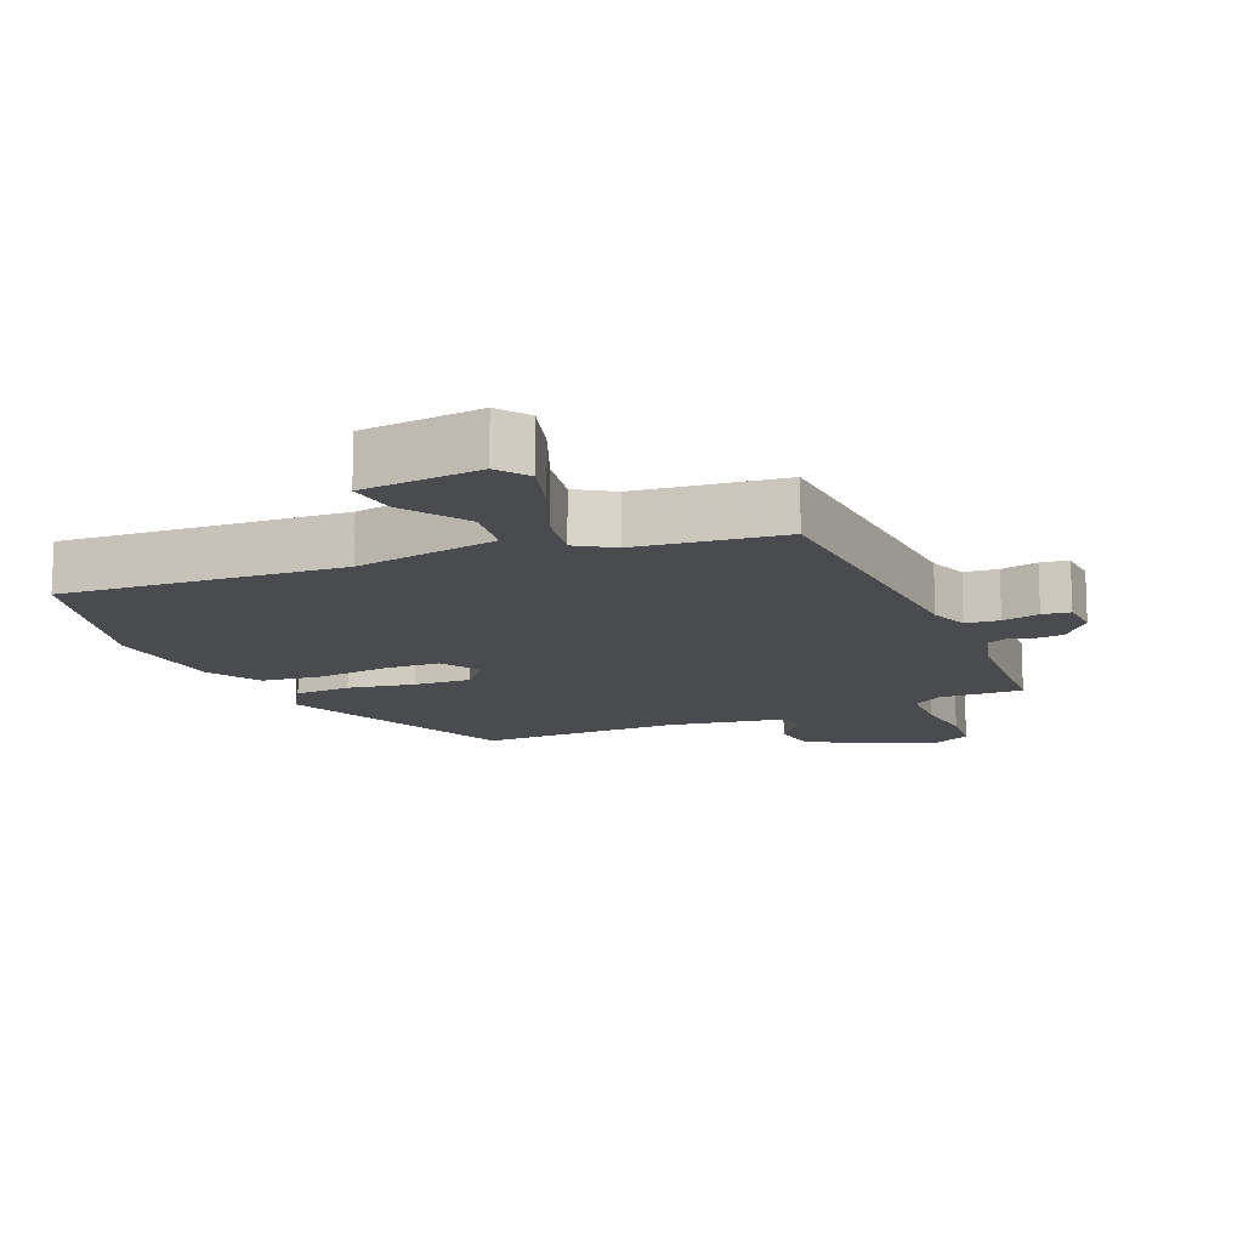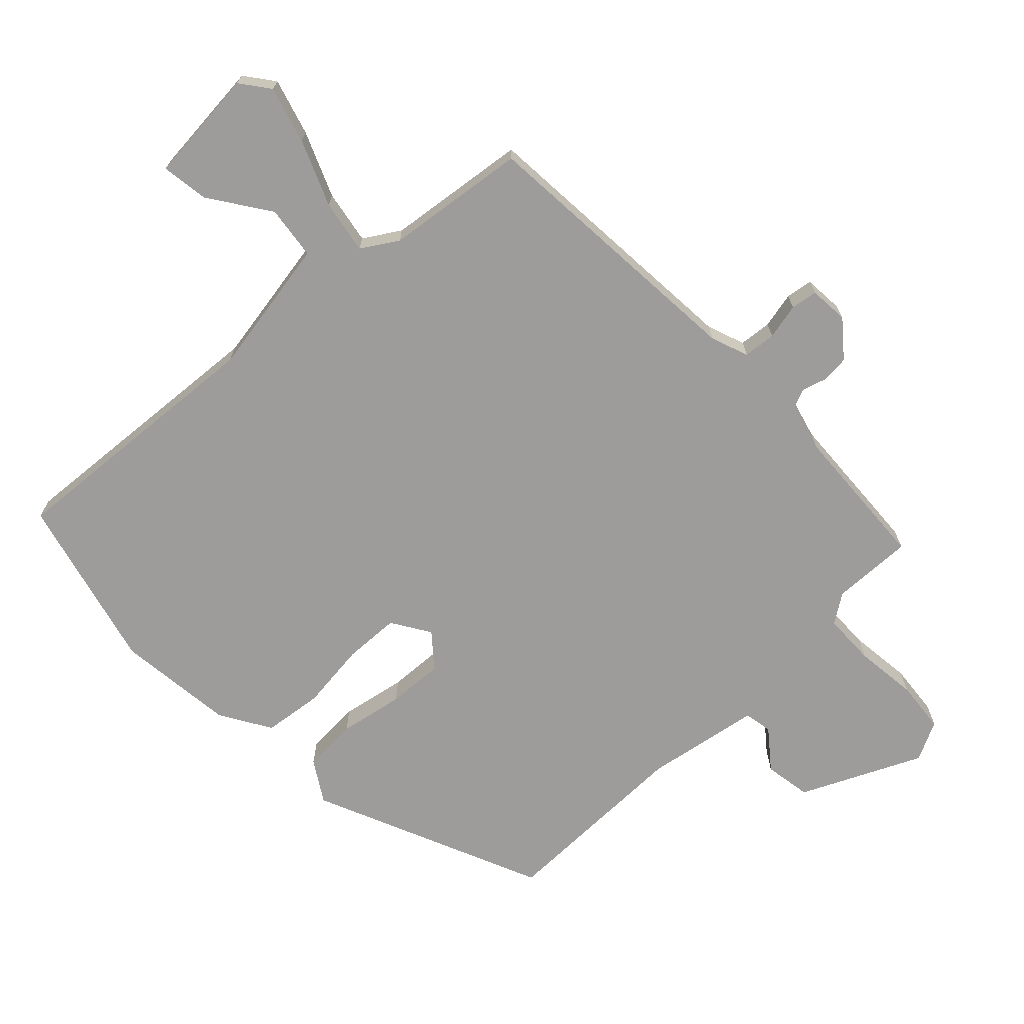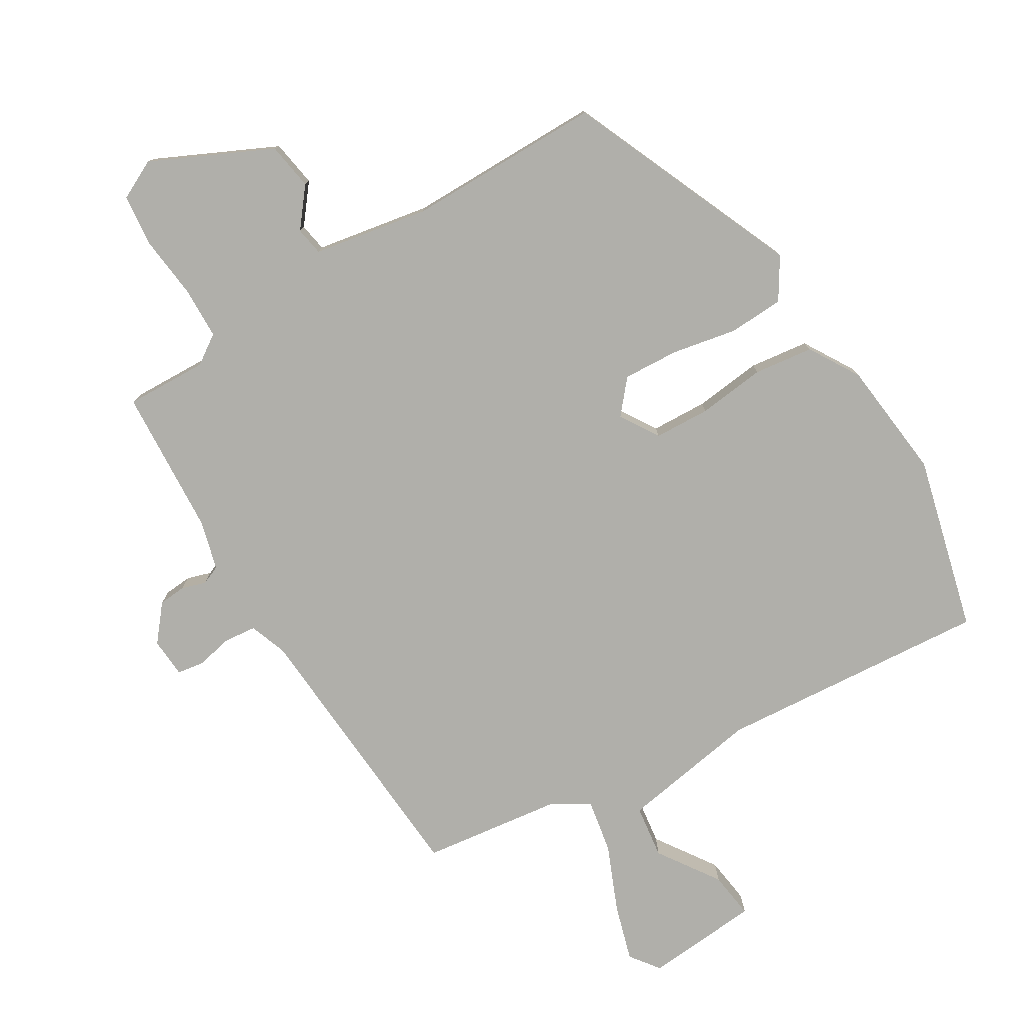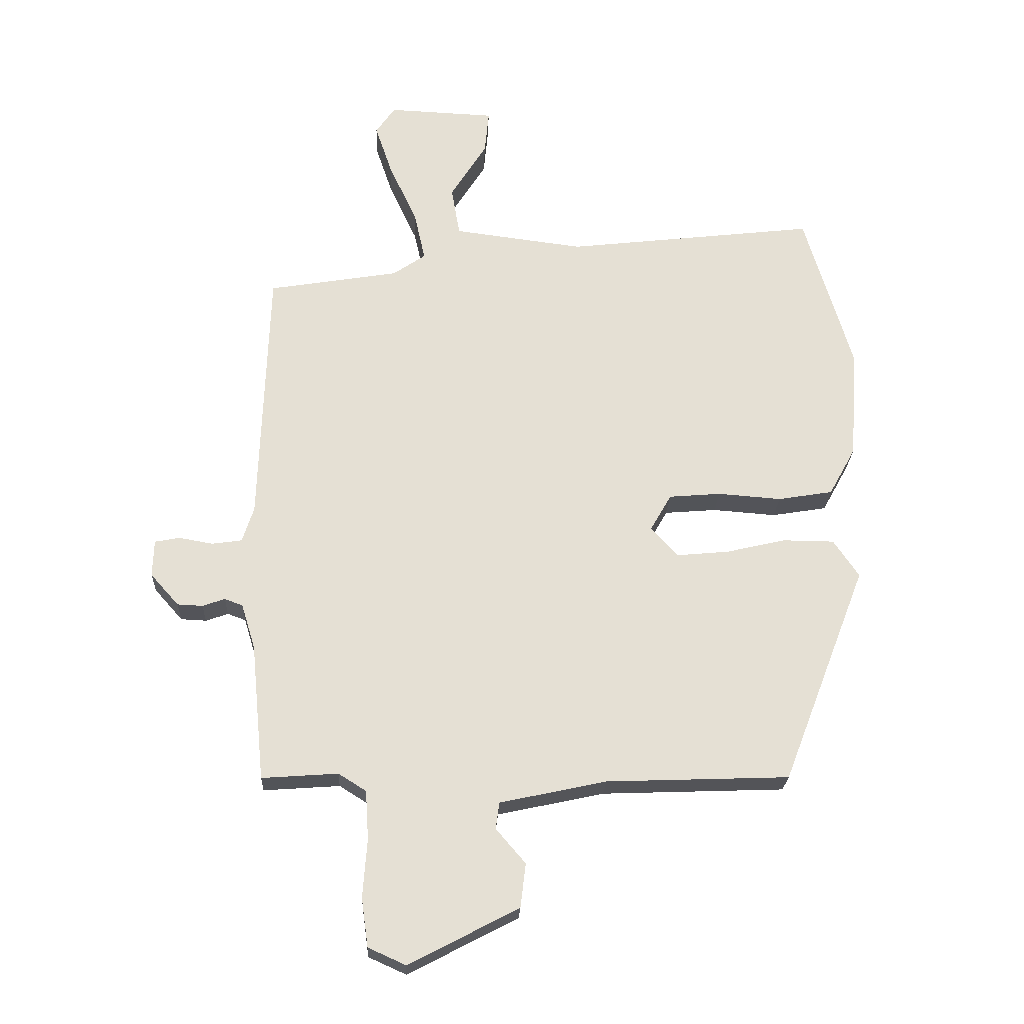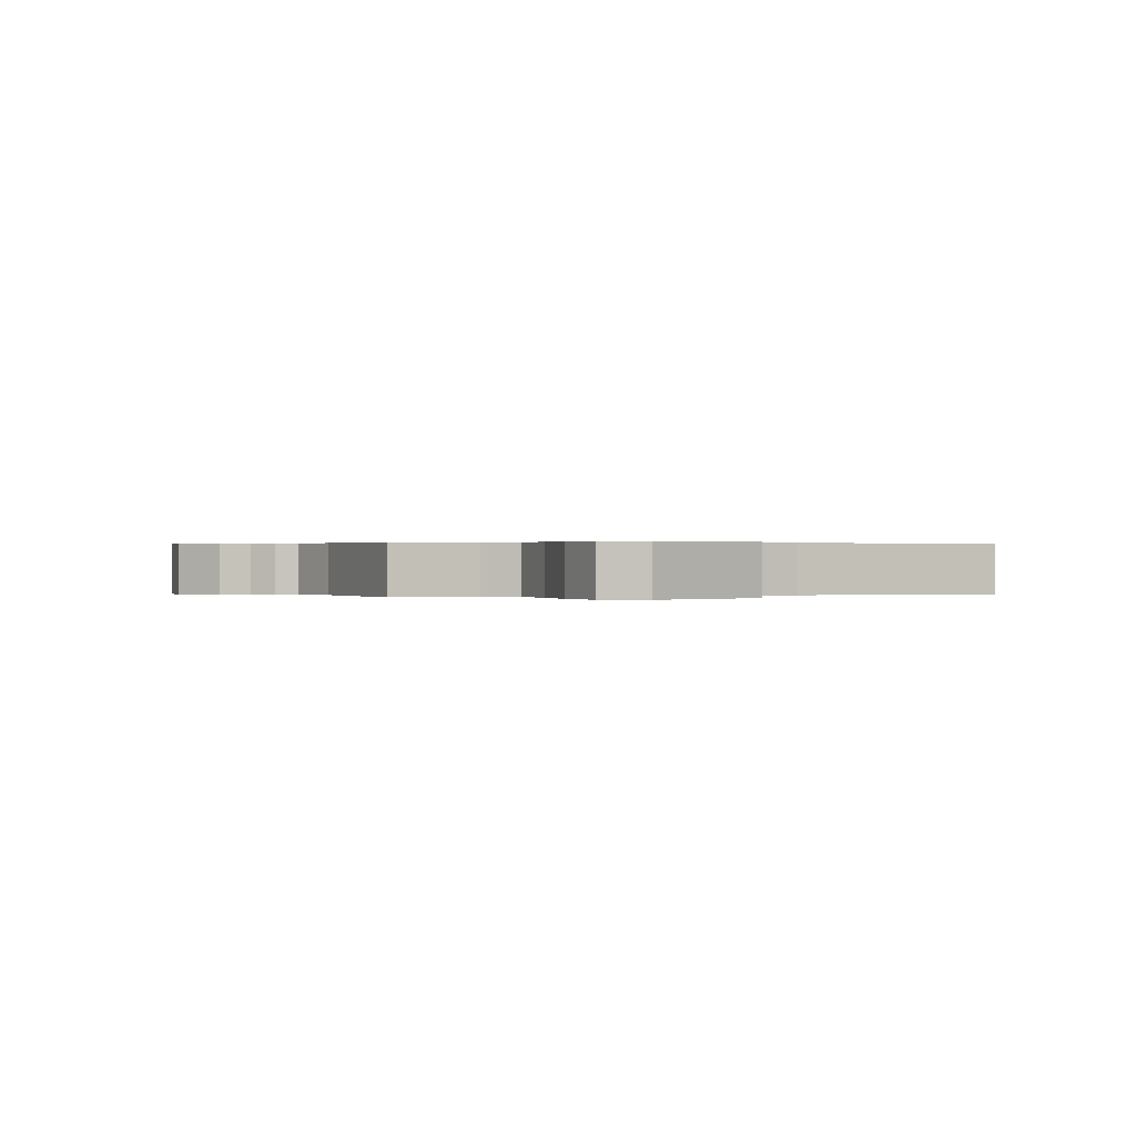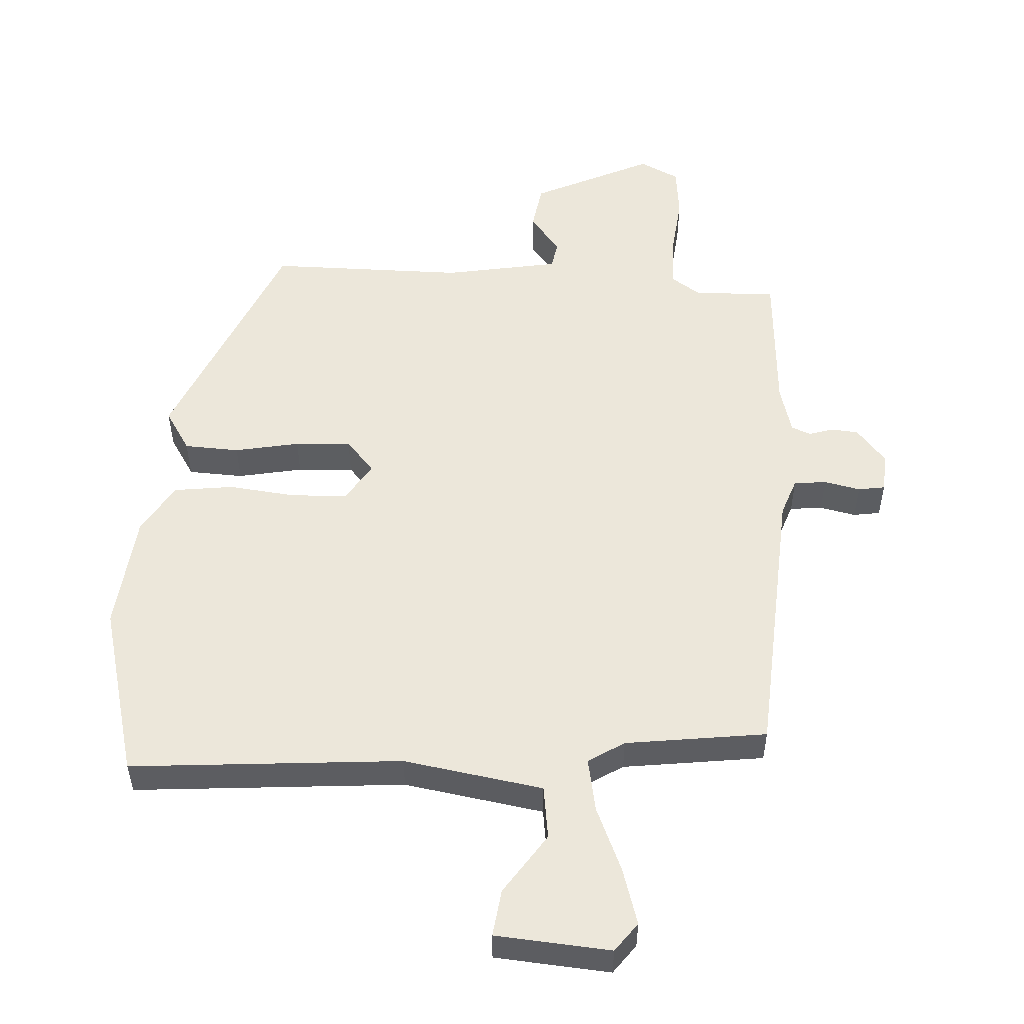
<metadata>
{"format":"obj","ext":"obj","renderer":"f3d","projection":"perspective","resolution":1024,"background":"white","views":[{"elev":-14.1,"azim":25.4,"up":"+Y"},{"elev":-70.1,"azim":46.1,"up":"+Y"},{"elev":-78.0,"azim":-146.8,"up":"+Y"},{"elev":-23.7,"azim":177.7,"up":"+Z"},{"elev":0.2,"azim":161.1,"up":"+Y"},{"elev":52.7,"azim":5.3,"up":"+Y"}]}
</metadata>
<code>
v -0.4 0.07 -0.475
v -0.54 0.07 -0.113
v -0.498 0.07 -0.051
v -0.413 0.07 -0.05
v -0.314 0.07 -0.073
v -0.228 0.07 -0.081
v -0.183 0.07 -0.032
v -0.218 0.07 0.029
v -0.304 0.07 0.036
v -0.409 0.07 0.028
v -0.5 0.07 0.043
v -0.544 0.07 0.123
v -0.557 0.07 0.307
v -0.478 0.07 0.574
v -0.062 0.07 0.526
v 0.154 0.07 0.554
v 0.168 0.07 0.636
v 0.108 0.07 0.732
v 0.101 0.07 0.805
v 0.278 0.07 0.813
v 0.31 0.07 0.767
v 0.281 0.07 0.681
v 0.235 0.07 0.582
v 0.217 0.07 0.5
v 0.271 0.07 0.463
v 0.487 0.07 0.427
v 0.501 0.07 -0.007
v 0.52 0.07 -0.066
v 0.57 0.07 -0.073
v 0.626 0.07 -0.063
v 0.667 0.07 -0.071
v 0.669 0.07 -0.132
v 0.622 0.07 -0.185
v 0.58 0.07 -0.187
v 0.543 0.07 -0.174
v 0.513 0.07 -0.185
v 0.49 0.07 -0.26
v 0.468 0.07 -0.487
v 0.342 0.07 -0.478
v 0.296 0.07 -0.507
v 0.291 0.07 -0.587
v 0.298 0.07 -0.684
v 0.287 0.07 -0.764
v 0.225 0.07 -0.792
v 0.044 0.07 -0.698
v 0.035 0.07 -0.625
v 0.084 0.07 -0.568
v 0.078 0.07 -0.524
v -0.098 0.07 -0.486
v -0.4 0 -0.475
v -0.54 0 -0.113
v -0.498 0 -0.051
v -0.413 0 -0.05
v -0.314 0 -0.073
v -0.228 0 -0.081
v -0.183 0 -0.032
v -0.218 0 0.029
v -0.304 0 0.036
v -0.409 0 0.028
v -0.5 0 0.043
v -0.544 0 0.123
v -0.557 0 0.307
v -0.478 0 0.574
v -0.062 0 0.526
v 0.154 0 0.554
v 0.168 0 0.636
v 0.108 0 0.732
v 0.101 0 0.805
v 0.278 0 0.813
v 0.31 0 0.767
v 0.281 0 0.681
v 0.235 0 0.582
v 0.217 0 0.5
v 0.271 0 0.463
v 0.487 0 0.427
v 0.501 0 -0.007
v 0.52 0 -0.066
v 0.57 0 -0.073
v 0.626 0 -0.063
v 0.667 0 -0.071
v 0.669 0 -0.132
v 0.622 0 -0.185
v 0.58 0 -0.187
v 0.543 0 -0.174
v 0.513 0 -0.185
v 0.49 0 -0.26
v 0.468 0 -0.487
v 0.342 0 -0.478
v 0.296 0 -0.507
v 0.291 0 -0.587
v 0.298 0 -0.684
v 0.287 0 -0.764
v 0.225 0 -0.792
v 0.044 0 -0.698
v 0.035 0 -0.625
v 0.084 0 -0.568
v 0.078 0 -0.524
v -0.098 0 -0.486
f 44 45 46 47
f 44 47 48
f 41 42 43 44
f 40 41 44 48
f 39 40 48 49
f 37 38 39
f 36 37 39 49
f 32 33 34 35
f 30 31 32 35
f 29 30 35 36
f 28 29 36 49
f 25 26 27
f 24 25 27 28
f 20 21 22 23
f 20 23 24
f 17 18 19 20
f 16 17 20 24
f 15 16 24 28
f 9 10 11 12
f 8 9 12 13
f 2 3 4 5
f 2 5 6
f 1 2 6
f 49 1 6 7
f 15 28 49 7
f 8 13 14 15
f 7 8 15
f 96 95 94 93
f 97 96 93
f 93 92 91 90
f 97 93 90 89
f 98 97 89 88
f 88 87 86
f 98 88 86 85
f 84 83 82 81
f 84 81 80 79
f 85 84 79 78
f 98 85 78 77
f 76 75 74
f 77 76 74 73
f 72 71 70 69
f 73 72 69
f 69 68 67 66
f 73 69 66 65
f 77 73 65 64
f 61 60 59 58
f 62 61 58 57
f 54 53 52 51
f 55 54 51
f 55 51 50
f 56 55 50 98
f 56 98 77 64
f 64 63 62 57
f 64 57 56
f 1 50 51 2
f 2 51 52 3
f 3 52 53 4
f 4 53 54 5
f 5 54 55 6
f 6 55 56 7
f 7 56 57 8
f 8 57 58 9
f 9 58 59 10
f 10 59 60 11
f 11 60 61 12
f 12 61 62 13
f 13 62 63 14
f 14 63 64 15
f 15 64 65 16
f 16 65 66 17
f 17 66 67 18
f 18 67 68 19
f 19 68 69 20
f 20 69 70 21
f 21 70 71 22
f 22 71 72 23
f 23 72 73 24
f 24 73 74 25
f 25 74 75 26
f 26 75 76 27
f 27 76 77 28
f 28 77 78 29
f 29 78 79 30
f 30 79 80 31
f 31 80 81 32
f 32 81 82 33
f 33 82 83 34
f 34 83 84 35
f 35 84 85 36
f 36 85 86 37
f 37 86 87 38
f 38 87 88 39
f 39 88 89 40
f 40 89 90 41
f 41 90 91 42
f 42 91 92 43
f 43 92 93 44
f 44 93 94 45
f 45 94 95 46
f 46 95 96 47
f 47 96 97 48
f 48 97 98 49
f 49 98 50 1

</code>
